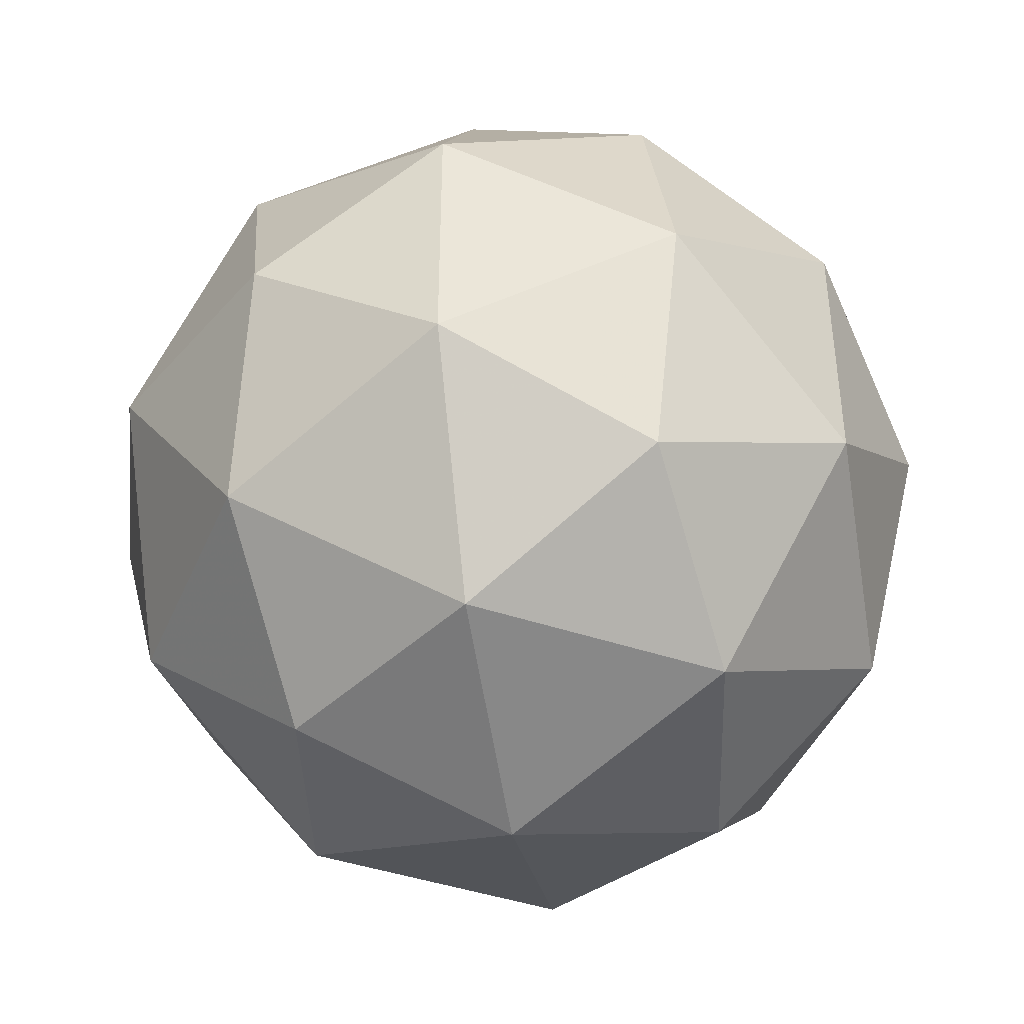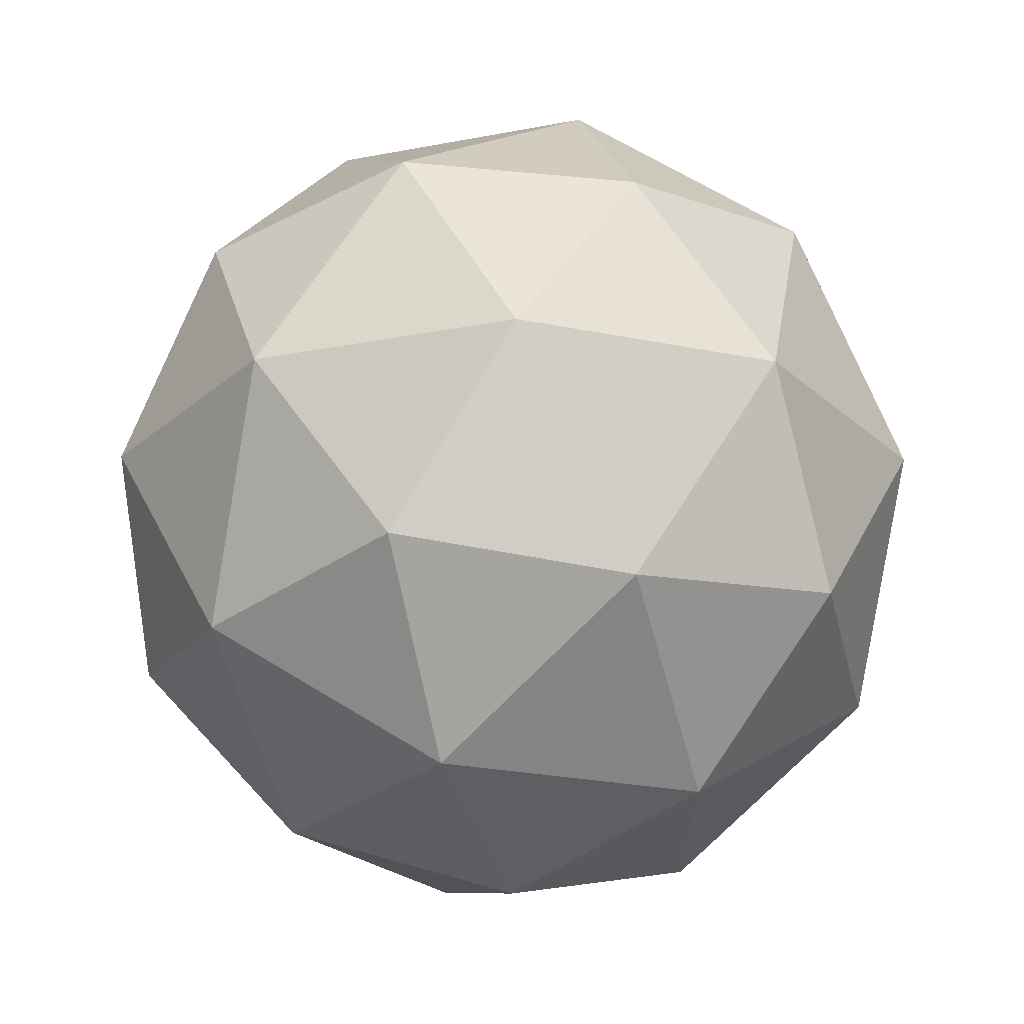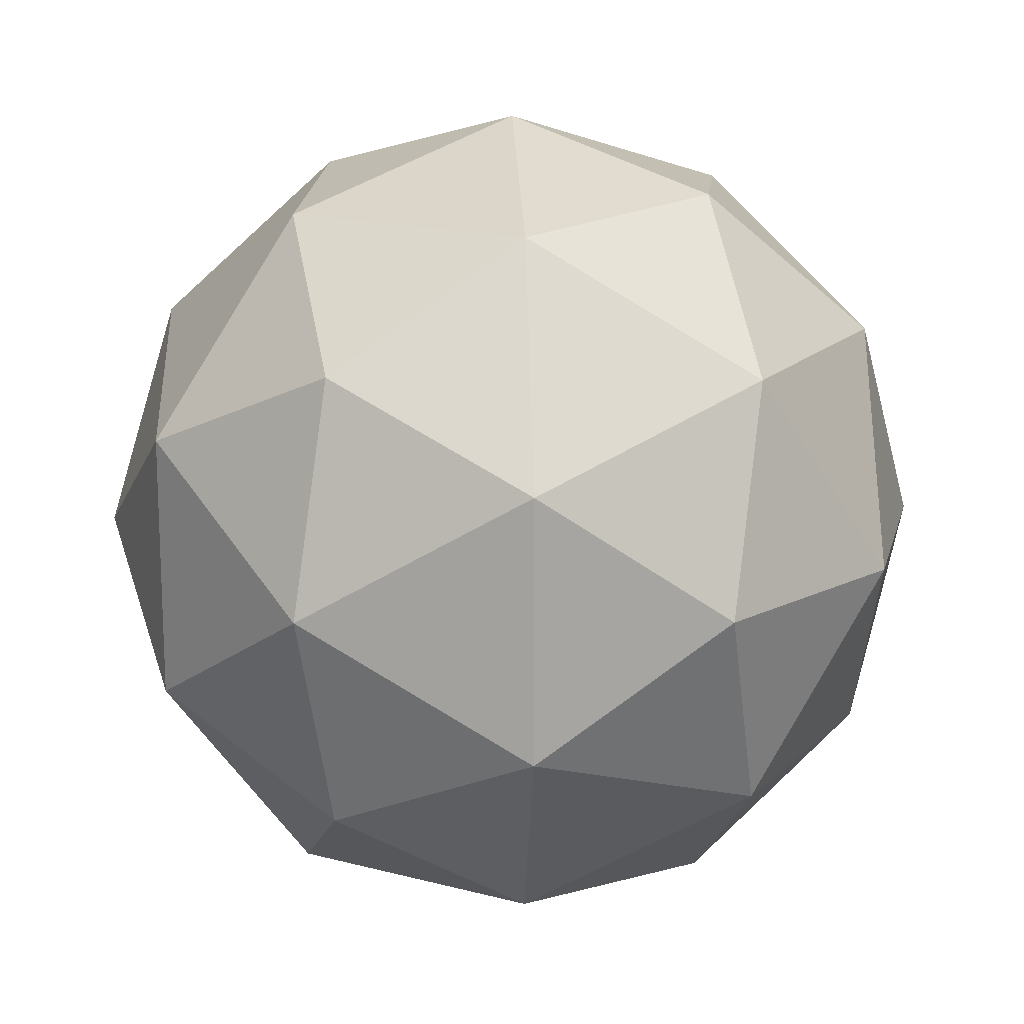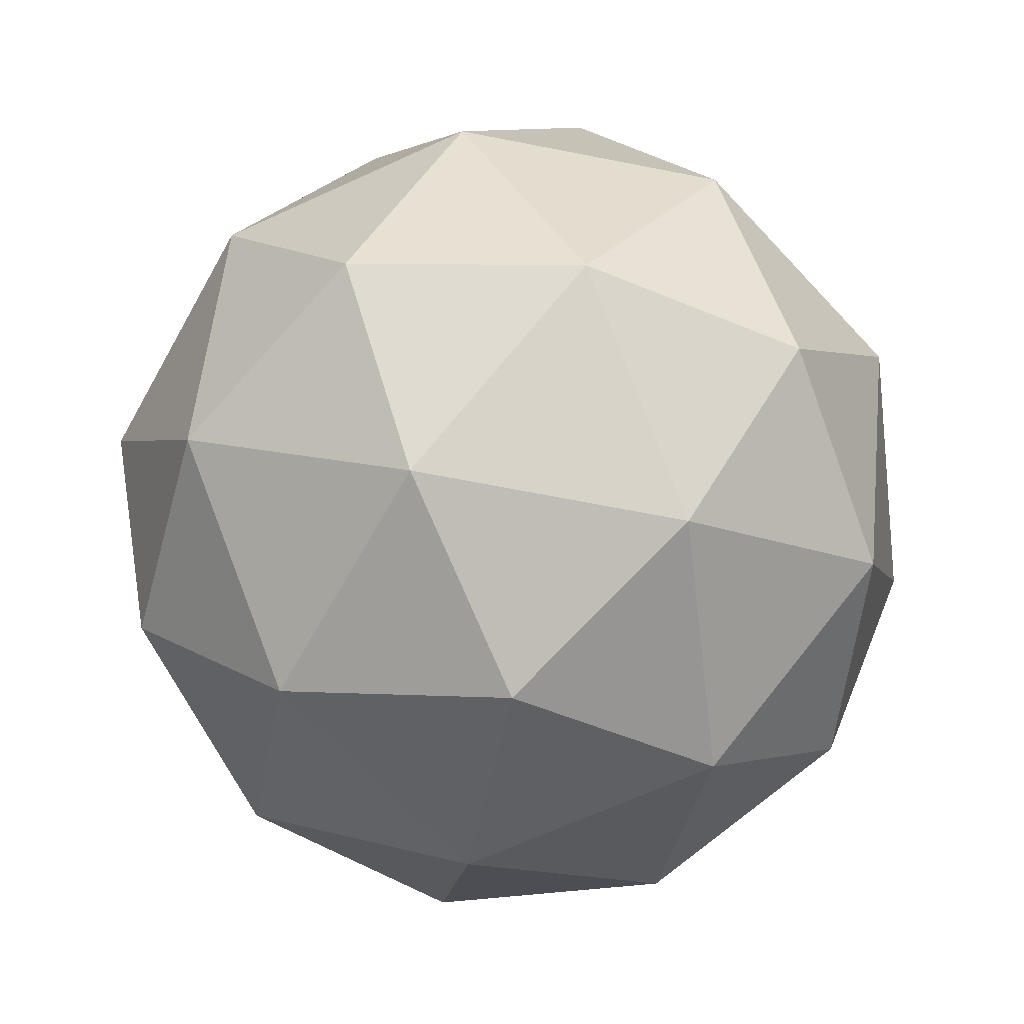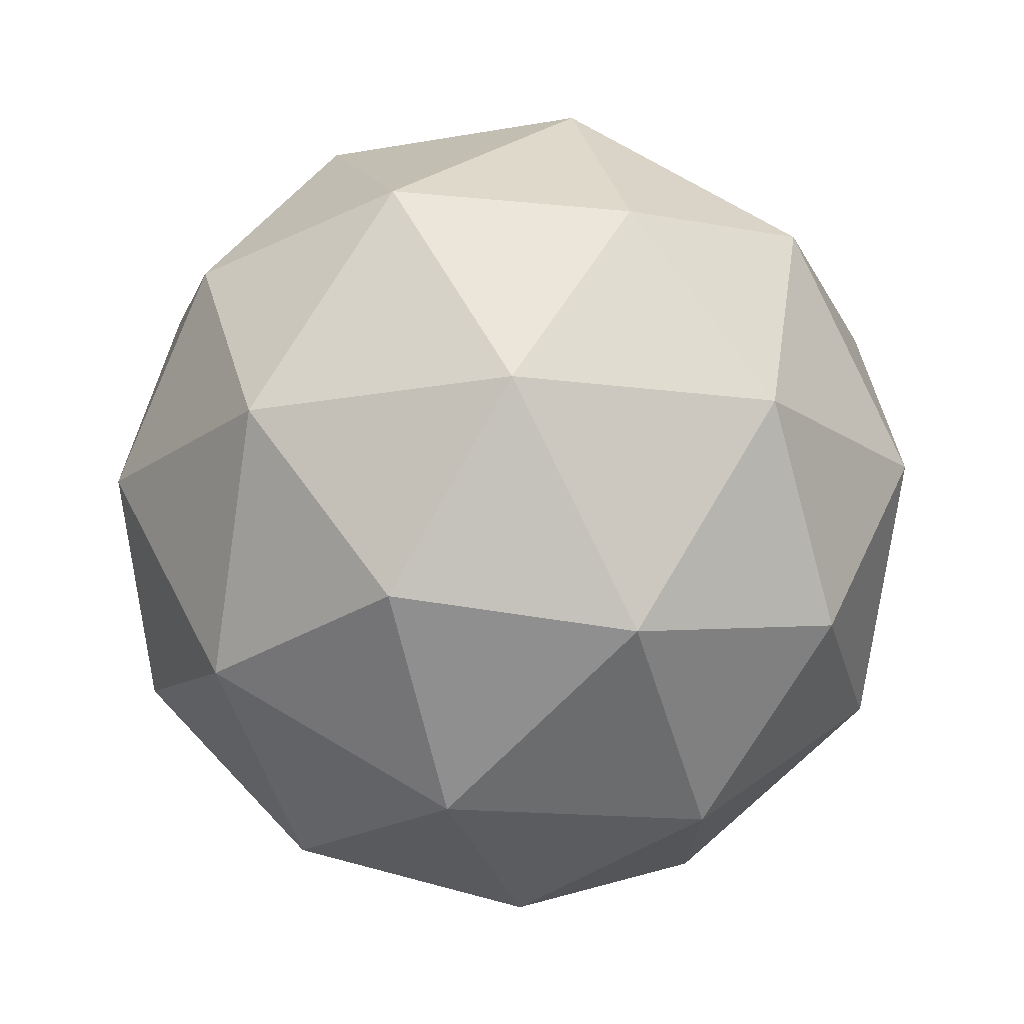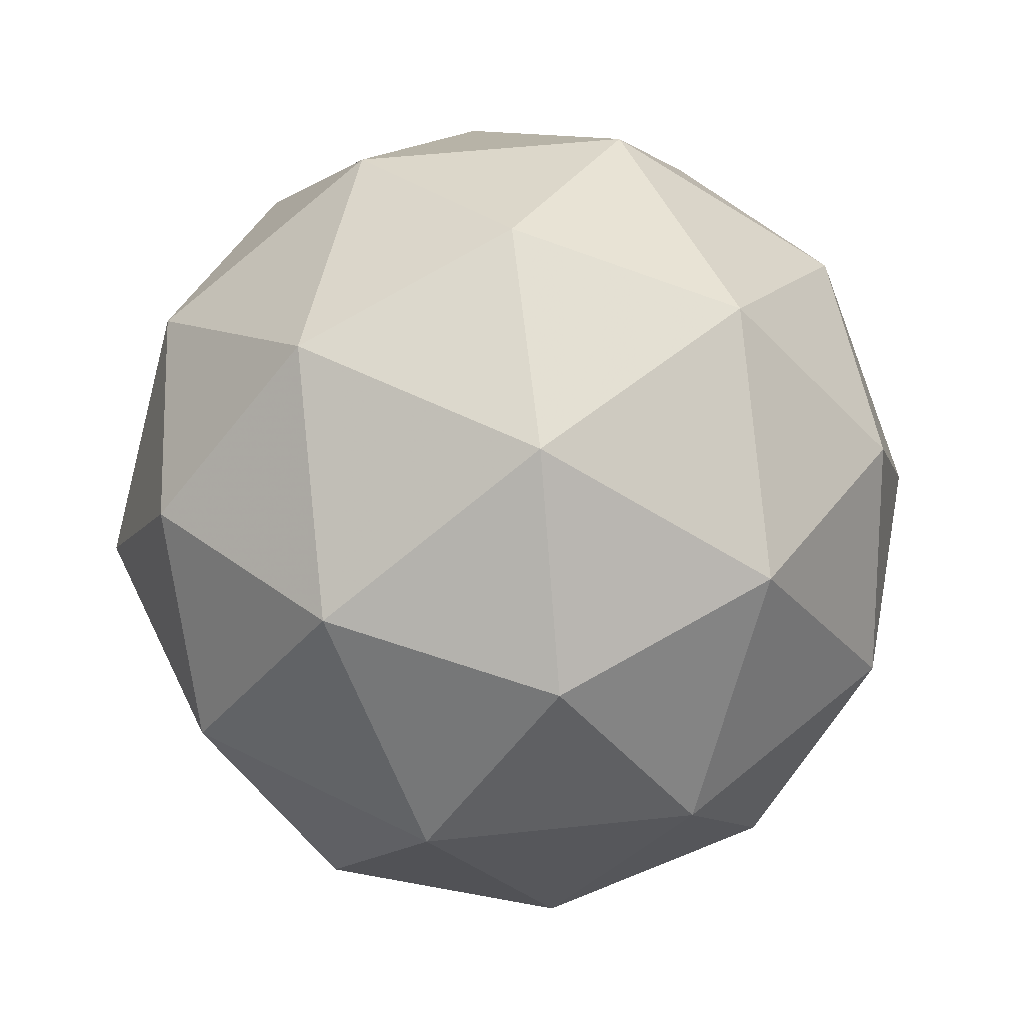
<metadata>
{"format":"obj","ext":"obj","renderer":"f3d","projection":"perspective","resolution":1024,"background":"white","views":[{"elev":-42.9,"azim":36.4,"up":"+Z"},{"elev":-25.0,"azim":-0.5,"up":"+Y"},{"elev":16.3,"azim":87.1,"up":"+Z"},{"elev":-66.0,"azim":150.8,"up":"+Y"},{"elev":72.9,"azim":-1.1,"up":"+Z"},{"elev":50.6,"azim":-60.7,"up":"+Y"}]}
</metadata>
<code>
g RICL-i5-g20-s731
v -4961 -4869 1264
v -4872 -4837 1329
v -4995 -4837 1369
v -4809 -4753 1374
v -4782 -4769 1264
v -5071 -4837 1264
v -4995 -4837 1159
v -4872 -4837 1199
v -4761 -4659 1329
v -5019 -4753 1442
v -4906 -4769 1434
v -4961 -4659 1474
v -5149 -4753 1264
v -5106 -4769 1369
v -5161 -4659 1329
v -5019 -4753 1085
v -5106 -4769 1159
v -5085 -4659 1094
v -4809 -4753 1153
v -4906 -4769 1094
v -4838 -4659 1094
v -4838 -4659 1434
v -5085 -4659 1434
v -5161 -4659 1199
v -4961 -4659 1054
v -4761 -4659 1199
v -4903 -4565 1442
v -4817 -4548 1369
v -4927 -4480 1369
v -5113 -4565 1374
v -5016 -4548 1434
v -5050 -4480 1329
v -5113 -4565 1153
v -5140 -4548 1264
v -5050 -4480 1199
v -4903 -4565 1085
v -5016 -4548 1094
v -4927 -4480 1159
v -4773 -4565 1264
v -4817 -4548 1159
v -4851 -4480 1264
v -4961 -4449 1264
f 1 2 3
f 4 2 5
f 1 3 6
f 1 6 7
f 1 7 8
f 4 5 9
f 10 11 12
f 13 14 15
f 16 17 18
f 19 20 21
f 4 9 22
f 10 12 23
f 13 15 24
f 16 18 25
f 19 21 26
f 27 28 29
f 30 31 32
f 33 34 35
f 36 37 38
f 39 40 41
f 41 38 42
f 41 40 38
f 40 36 38
f 38 35 42
f 38 37 35
f 37 33 35
f 35 32 42
f 35 34 32
f 34 30 32
f 32 29 42
f 32 31 29
f 31 27 29
f 29 41 42
f 29 28 41
f 28 39 41
f 26 40 39
f 26 21 40
f 21 36 40
f 25 37 36
f 25 18 37
f 18 33 37
f 24 34 33
f 24 15 34
f 15 30 34
f 23 31 30
f 23 12 31
f 12 27 31
f 22 28 27
f 22 9 28
f 9 39 28
f 21 25 36
f 21 20 25
f 20 16 25
f 18 24 33
f 18 17 24
f 17 13 24
f 15 23 30
f 15 14 23
f 14 10 23
f 12 22 27
f 12 11 22
f 11 4 22
f 9 26 39
f 9 5 26
f 5 19 26
f 8 20 19
f 8 7 20
f 7 16 20
f 7 17 16
f 7 6 17
f 6 13 17
f 6 14 13
f 6 3 14
f 3 10 14
f 5 8 19
f 5 2 8
f 2 1 8
f 3 11 10
f 3 2 11
f 2 4 11
f 2 4 11

</code>
